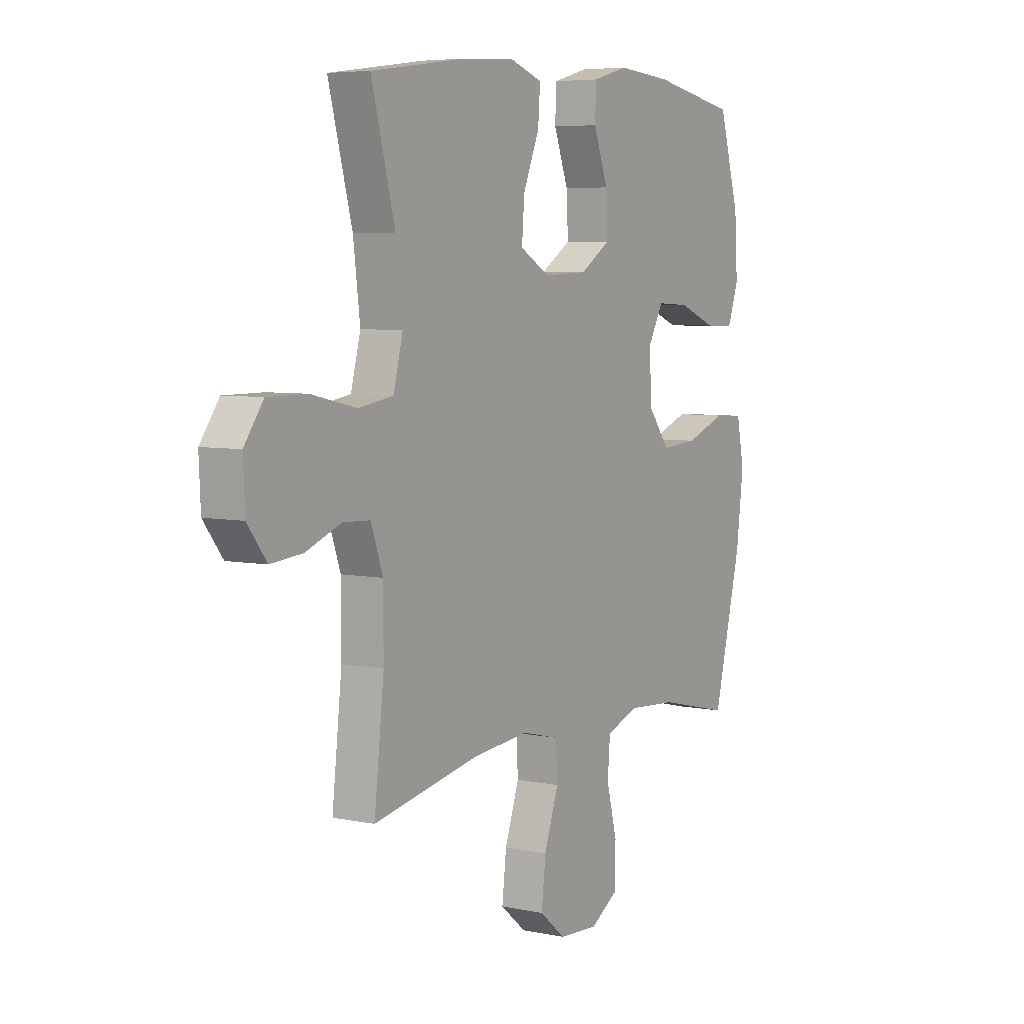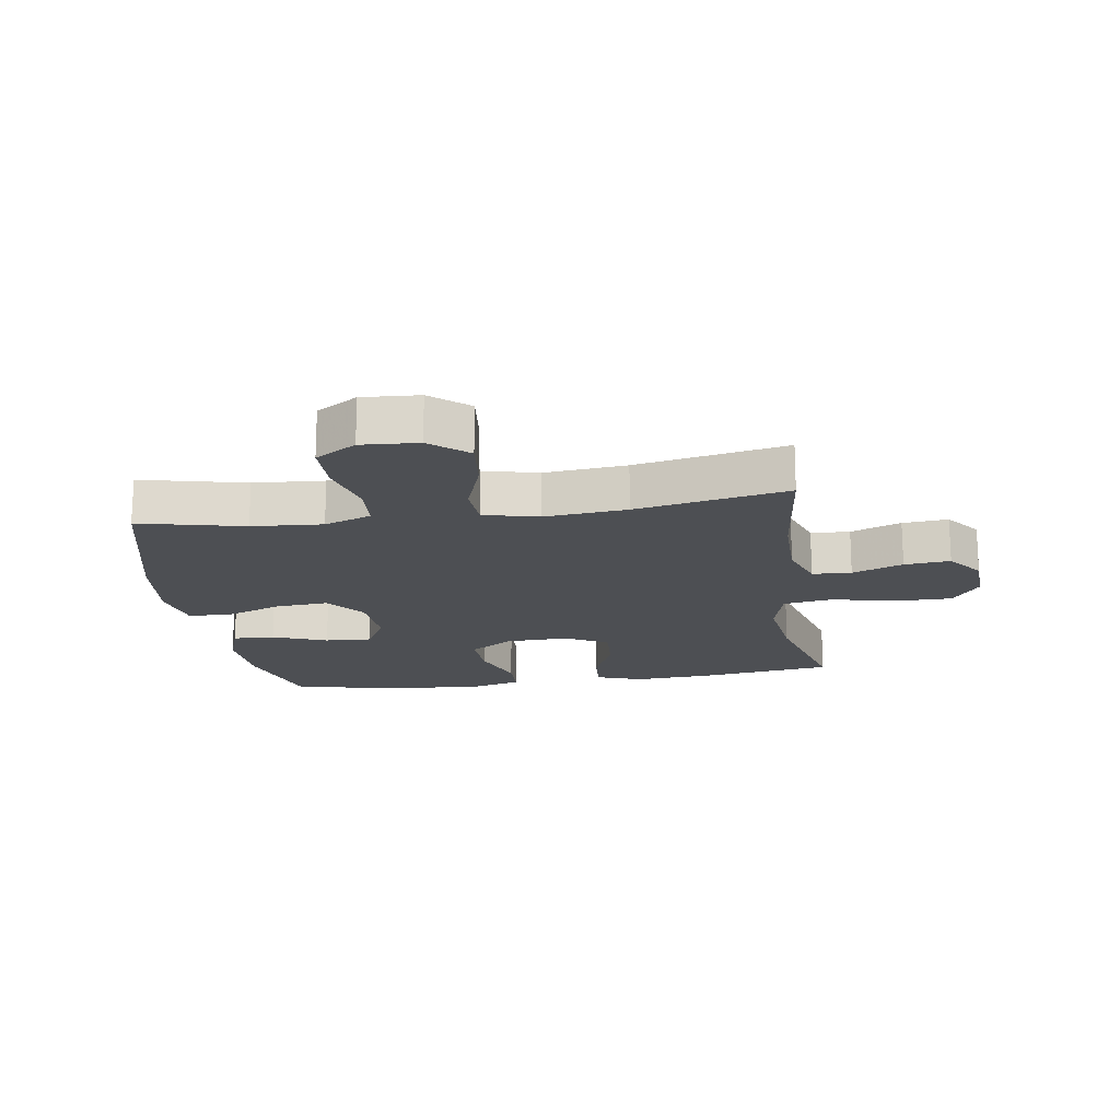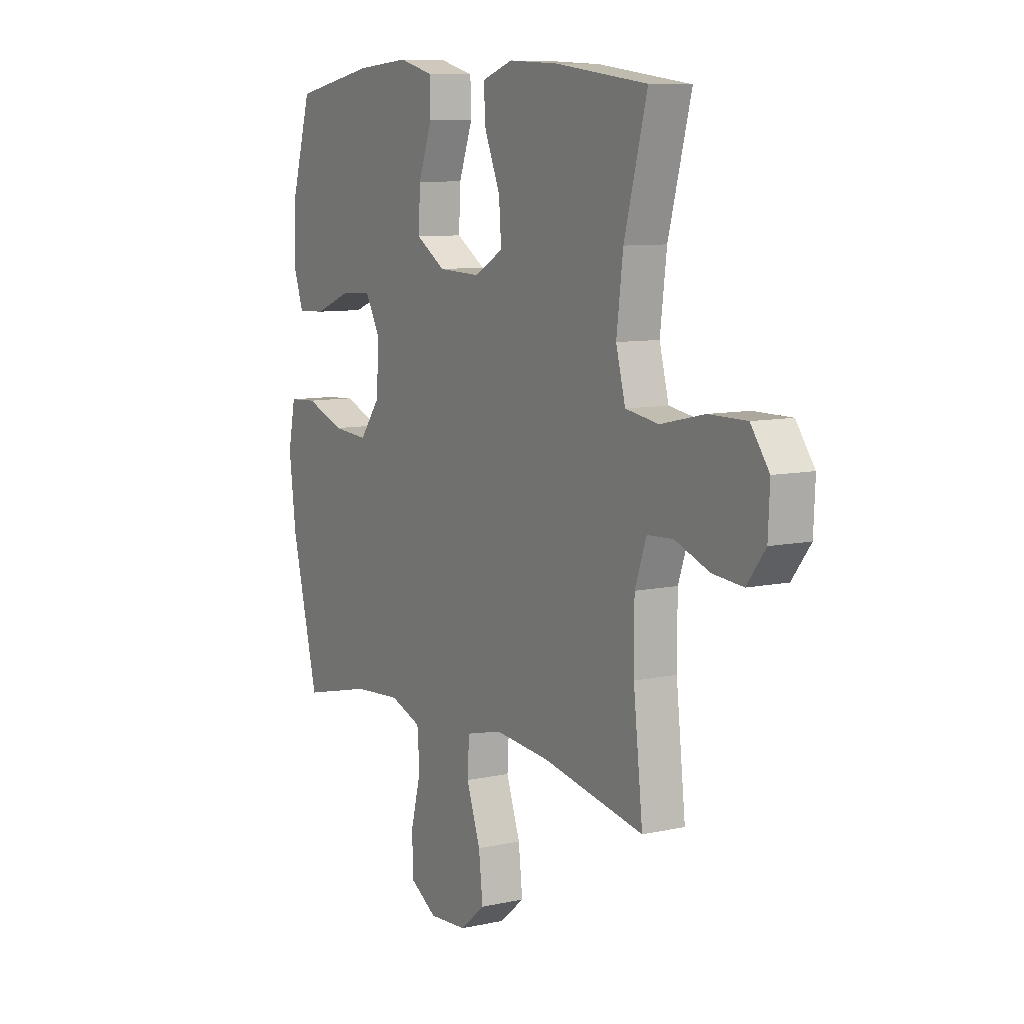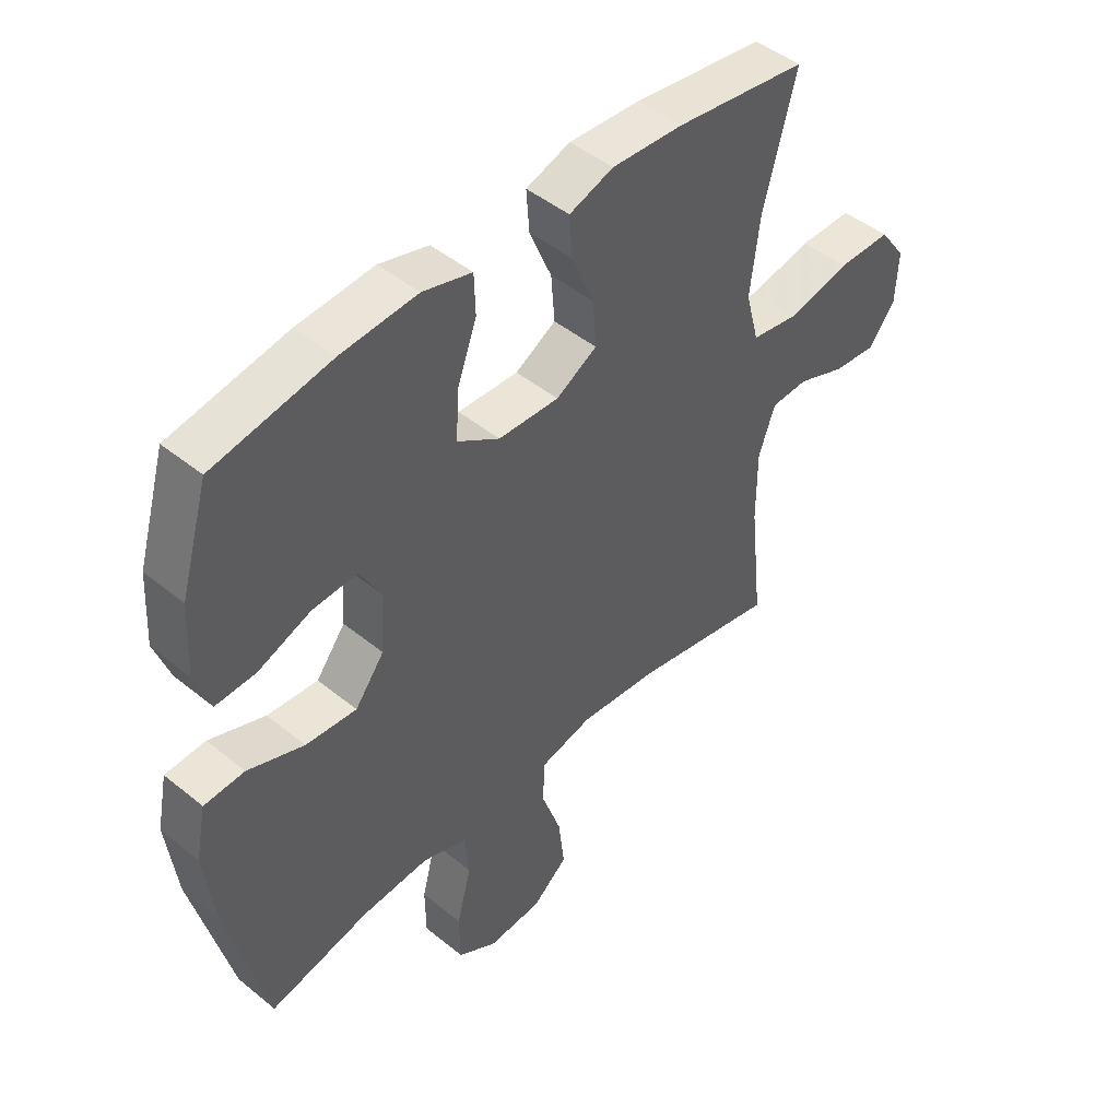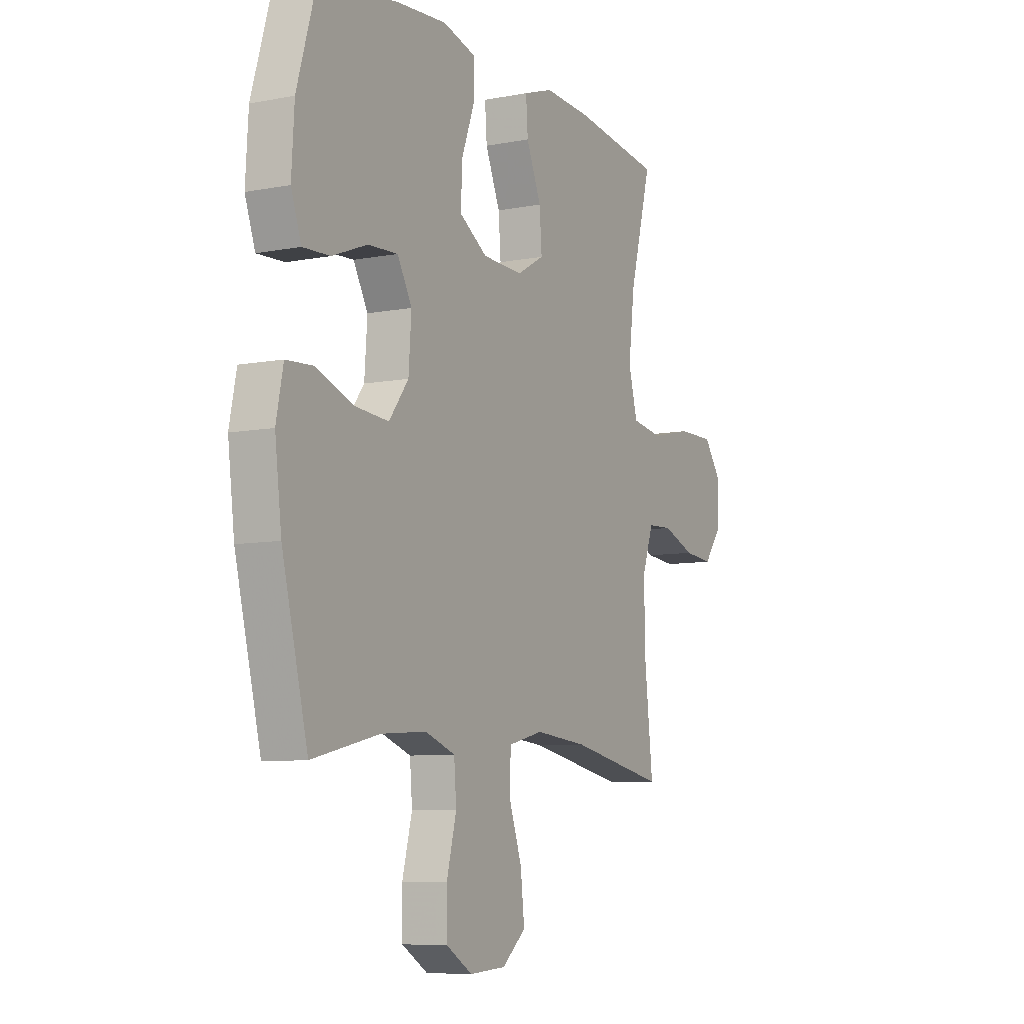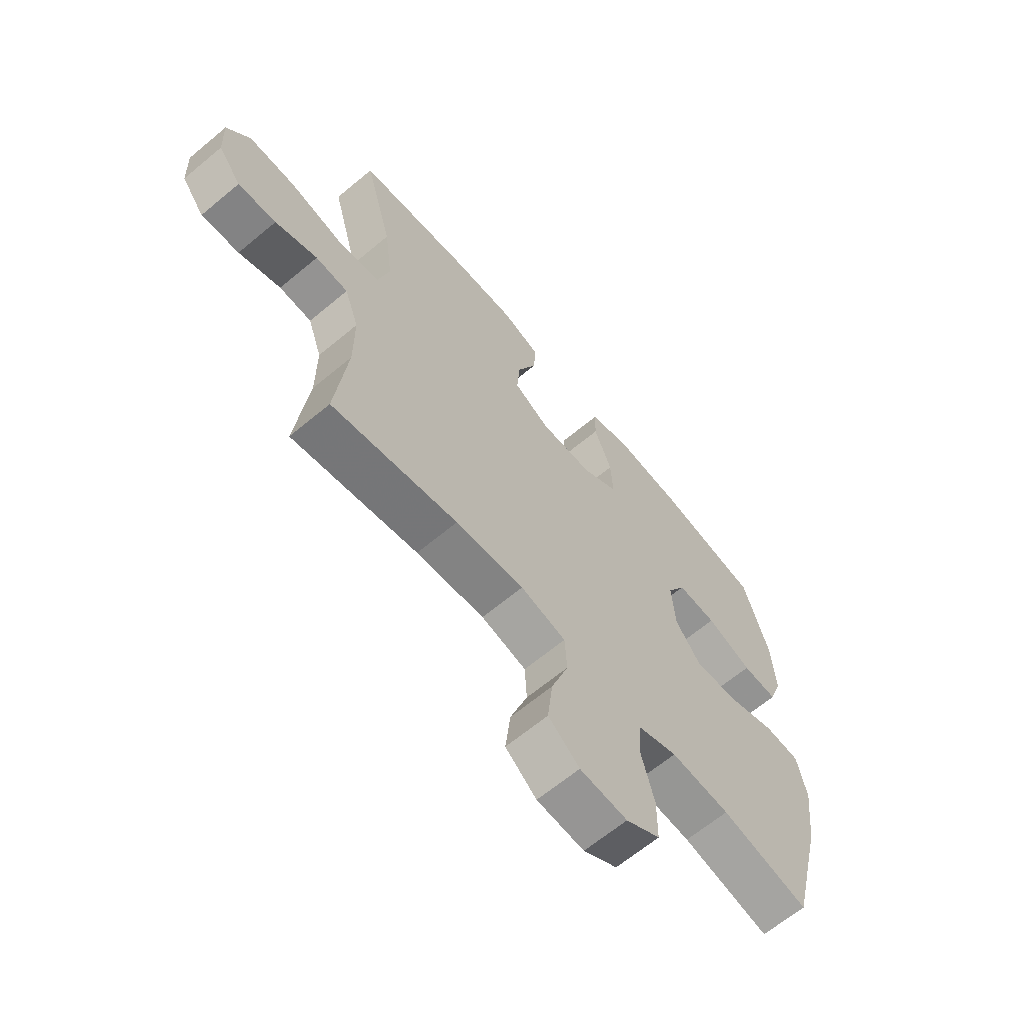
<metadata>
{"format":"obj","ext":"obj","renderer":"f3d","projection":"perspective","resolution":1024,"background":"white","views":[{"elev":5.8,"azim":-57.9,"up":"+Z"},{"elev":-17.7,"azim":-171.4,"up":"+Y"},{"elev":8.7,"azim":-120.7,"up":"+Z"},{"elev":46.4,"azim":132.9,"up":"+Z"},{"elev":-7.9,"azim":118.3,"up":"+Z"},{"elev":-65.0,"azim":-50.0,"up":"+Z"}]}
</metadata>
<code>
v 0.5 0.07 -0.5
v 0.328 0.07 -0.46
v 0.212 0.07 -0.452
v 0.135 0.07 -0.48
v 0.129 0.07 -0.555
v 0.154 0.07 -0.652
v 0.153 0.07 -0.736
v 0.086 0.07 -0.777
v -0.007 0.07 -0.771
v -0.068 0.07 -0.72
v -0.058 0.07 -0.631
v -0.024 0.07 -0.533
v -0.028 0.07 -0.46
v -0.117 0.07 -0.438
v -0.252 0.07 -0.451
v -0.5 0.07 -0.5
v -0.477 0.07 -0.292
v -0.477 0.07 -0.169
v -0.505 0.07 -0.089
v -0.569 0.07 -0.086
v -0.652 0.07 -0.118
v -0.727 0.07 -0.125
v -0.772 0.07 -0.066
v -0.776 0.07 0.023
v -0.731 0.07 0.085
v -0.639 0.07 0.085
v -0.532 0.07 0.061
v -0.451 0.07 0.074
v -0.428 0.07 0.161
v -0.444 0.07 0.29
v -0.5 0.07 0.5
v -0.274 0.07 0.531
v -0.152 0.07 0.538
v -0.076 0.07 0.512
v -0.081 0.07 0.442
v -0.119 0.07 0.351
v -0.125 0.07 0.272
v -0.055 0.07 0.232
v 0.049 0.07 0.236
v 0.121 0.07 0.282
v 0.117 0.07 0.364
v 0.083 0.07 0.456
v 0.085 0.07 0.524
v 0.169 0.07 0.547
v 0.299 0.07 0.537
v 0.5 0.07 0.5
v 0.548 0.07 0.336
v 0.555 0.07 0.218
v 0.529 0.07 0.144
v 0.46 0.07 0.147
v 0.37 0.07 0.182
v 0.293 0.07 0.186
v 0.256 0.07 0.119
v 0.263 0.07 0.02
v 0.313 0.07 -0.046
v 0.4 0.07 -0.039
v 0.496 0.07 -0.003
v 0.565 0.07 -0.007
v 0.583 0.07 -0.096
v 0.566 0.07 -0.234
v 0.5 0 -0.5
v 0.328 0 -0.46
v 0.212 0 -0.452
v 0.135 0 -0.48
v 0.129 0 -0.555
v 0.154 0 -0.652
v 0.153 0 -0.736
v 0.086 0 -0.777
v -0.007 0 -0.771
v -0.068 0 -0.72
v -0.058 0 -0.631
v -0.024 0 -0.533
v -0.028 0 -0.46
v -0.117 0 -0.438
v -0.252 0 -0.451
v -0.5 0 -0.5
v -0.477 0 -0.292
v -0.477 0 -0.169
v -0.505 0 -0.089
v -0.569 0 -0.086
v -0.652 0 -0.118
v -0.727 0 -0.125
v -0.772 0 -0.066
v -0.776 0 0.023
v -0.731 0 0.085
v -0.639 0 0.085
v -0.532 0 0.061
v -0.451 0 0.074
v -0.428 0 0.161
v -0.444 0 0.29
v -0.5 0 0.5
v -0.274 0 0.531
v -0.152 0 0.538
v -0.076 0 0.512
v -0.081 0 0.442
v -0.119 0 0.351
v -0.125 0 0.272
v -0.055 0 0.232
v 0.049 0 0.236
v 0.121 0 0.282
v 0.117 0 0.364
v 0.083 0 0.456
v 0.085 0 0.524
v 0.169 0 0.547
v 0.299 0 0.537
v 0.5 0 0.5
v 0.548 0 0.336
v 0.555 0 0.218
v 0.529 0 0.144
v 0.46 0 0.147
v 0.37 0 0.182
v 0.293 0 0.186
v 0.256 0 0.119
v 0.263 0 0.02
v 0.313 0 -0.046
v 0.4 0 -0.039
v 0.496 0 -0.003
v 0.565 0 -0.007
v 0.583 0 -0.096
v 0.566 0 -0.234
f 59 60 1 2
f 56 57 58 59
f 55 56 59 2
f 54 55 2 3
f 53 54 3 4
f 48 49 50 51
f 48 51 52
f 47 48 52
f 46 47 52
f 45 46 52
f 44 45 52 53
f 41 42 43 44
f 40 41 44 53
f 33 34 35 36
f 33 36 37
f 30 31 32 33
f 29 30 33 37
f 28 29 37 38
f 24 25 26 27
f 22 23 24 27
f 20 21 22 27
f 19 20 27 28
f 18 19 28 38
f 15 16 17
f 14 15 17 18
f 13 14 18 38
f 9 10 11 12
f 5 6 7 8
f 4 5 8 9
f 39 40 53 4
f 12 13 38 39
f 4 9 12 39
f 62 61 120 119
f 119 118 117 116
f 62 119 116 115
f 63 62 115 114
f 64 63 114 113
f 111 110 109 108
f 112 111 108
f 112 108 107
f 112 107 106
f 112 106 105
f 113 112 105 104
f 104 103 102 101
f 113 104 101 100
f 96 95 94 93
f 97 96 93
f 93 92 91 90
f 97 93 90 89
f 98 97 89 88
f 87 86 85 84
f 87 84 83 82
f 87 82 81 80
f 88 87 80 79
f 98 88 79 78
f 77 76 75
f 78 77 75 74
f 98 78 74 73
f 72 71 70 69
f 68 67 66 65
f 69 68 65 64
f 64 113 100 99
f 99 98 73 72
f 99 72 69 64
f 1 61 62 2
f 2 62 63 3
f 3 63 64 4
f 4 64 65 5
f 5 65 66 6
f 6 66 67 7
f 7 67 68 8
f 8 68 69 9
f 9 69 70 10
f 10 70 71 11
f 11 71 72 12
f 12 72 73 13
f 13 73 74 14
f 14 74 75 15
f 15 75 76 16
f 16 76 77 17
f 17 77 78 18
f 18 78 79 19
f 19 79 80 20
f 20 80 81 21
f 21 81 82 22
f 22 82 83 23
f 23 83 84 24
f 24 84 85 25
f 25 85 86 26
f 26 86 87 27
f 27 87 88 28
f 28 88 89 29
f 29 89 90 30
f 30 90 91 31
f 31 91 92 32
f 32 92 93 33
f 33 93 94 34
f 34 94 95 35
f 35 95 96 36
f 36 96 97 37
f 37 97 98 38
f 38 98 99 39
f 39 99 100 40
f 40 100 101 41
f 41 101 102 42
f 42 102 103 43
f 43 103 104 44
f 44 104 105 45
f 45 105 106 46
f 46 106 107 47
f 47 107 108 48
f 48 108 109 49
f 49 109 110 50
f 50 110 111 51
f 51 111 112 52
f 52 112 113 53
f 53 113 114 54
f 54 114 115 55
f 55 115 116 56
f 56 116 117 57
f 57 117 118 58
f 58 118 119 59
f 59 119 120 60
f 60 120 61 1

</code>
